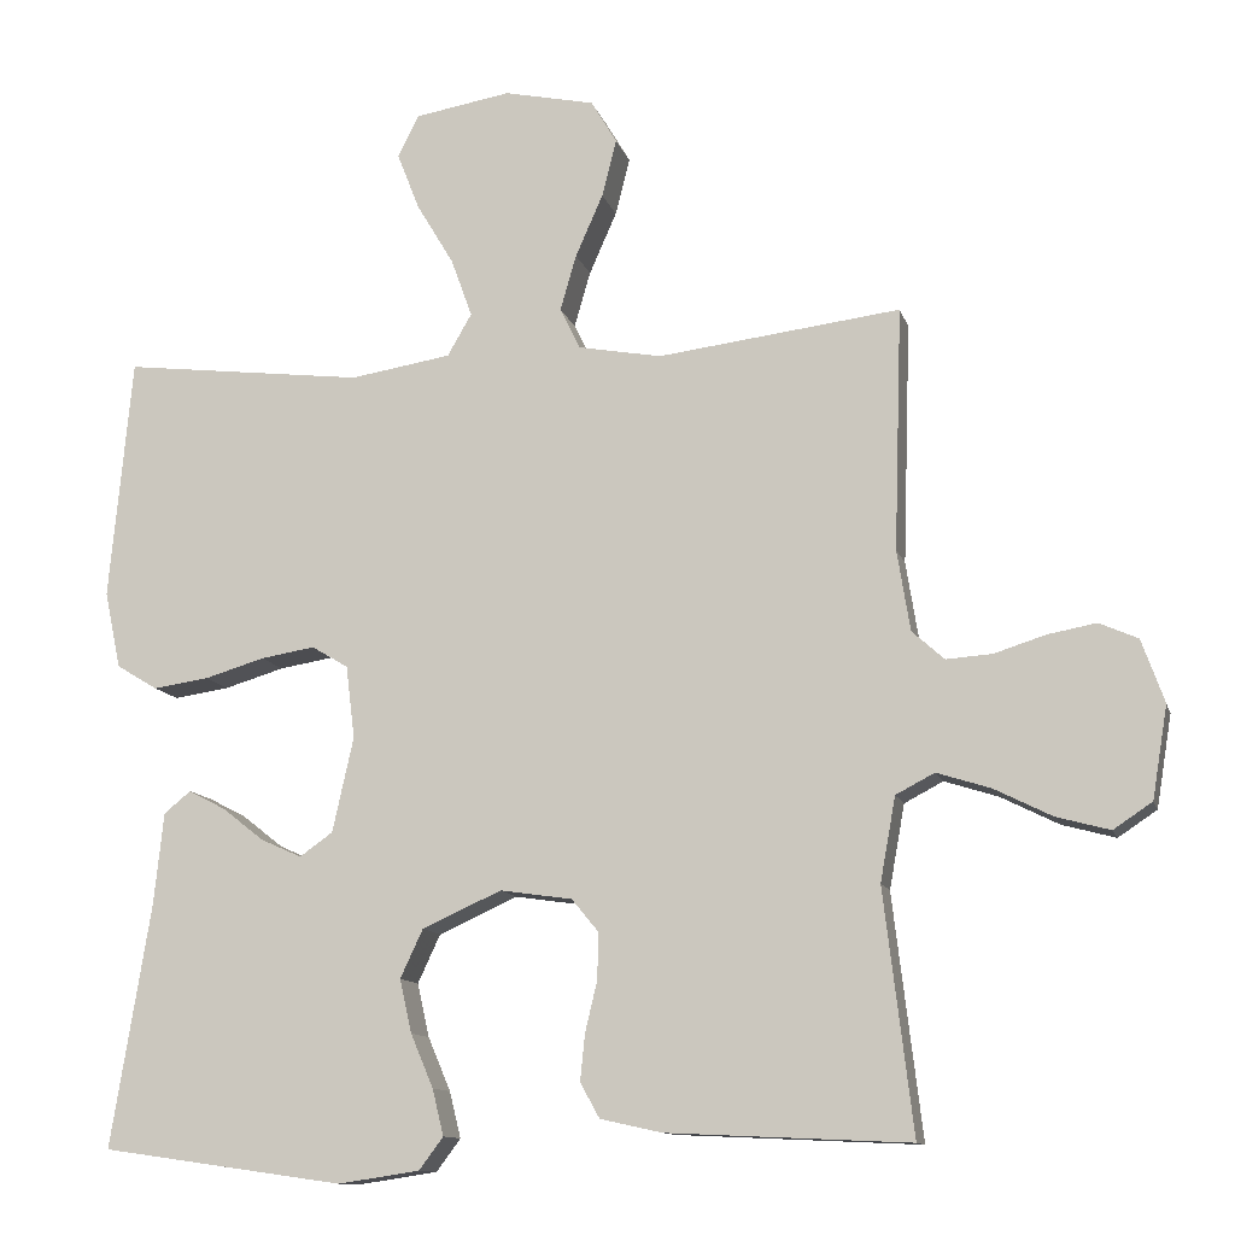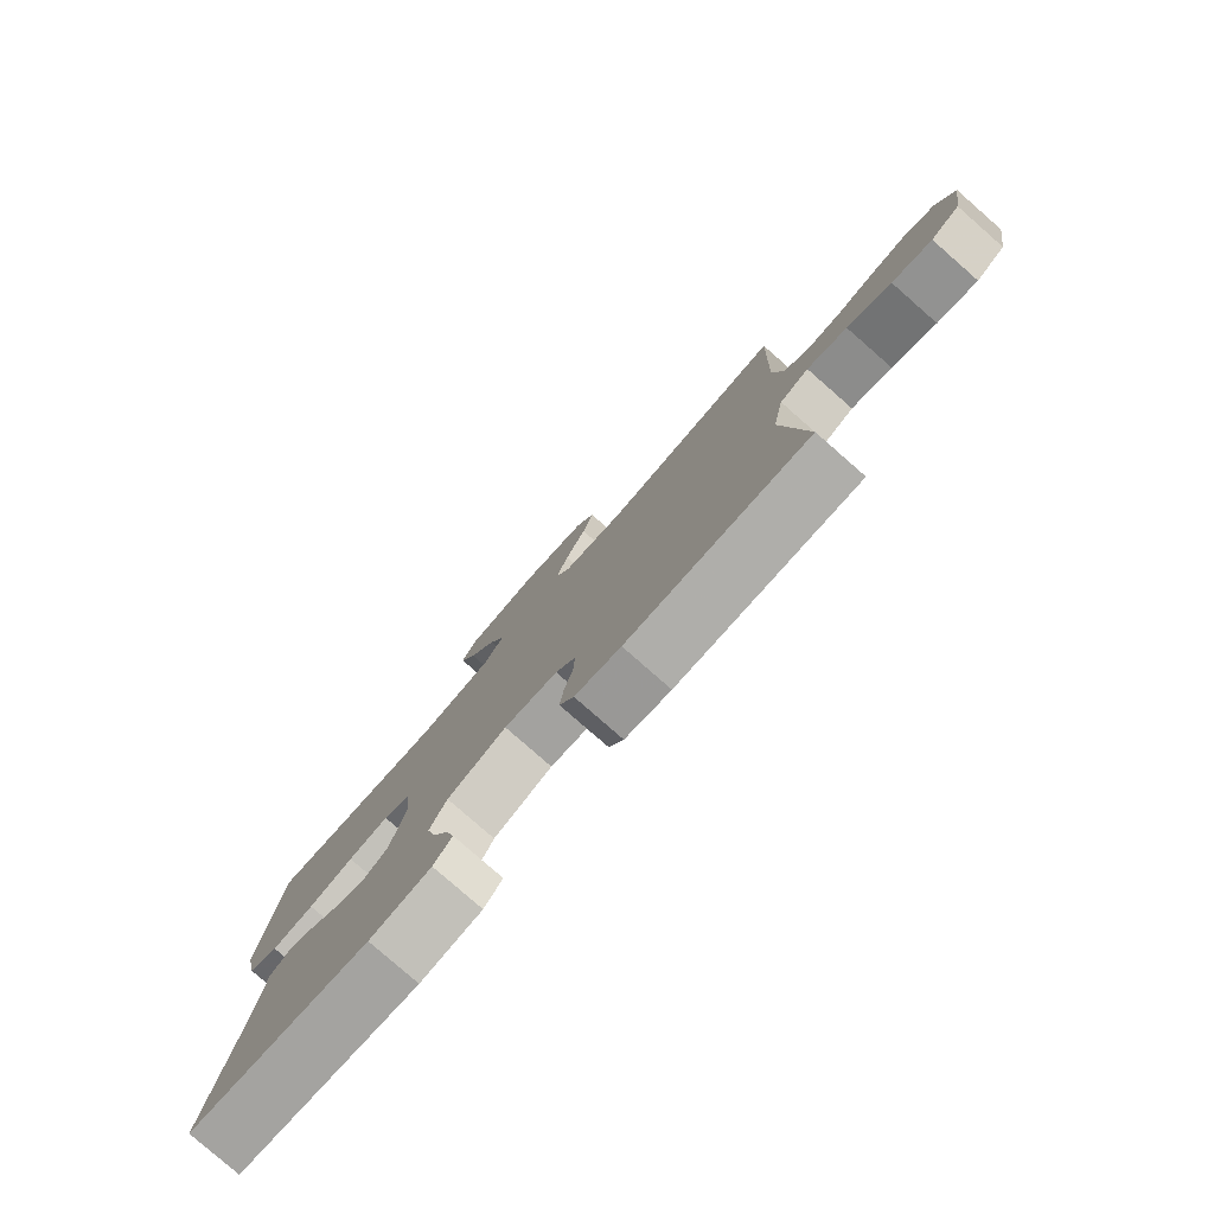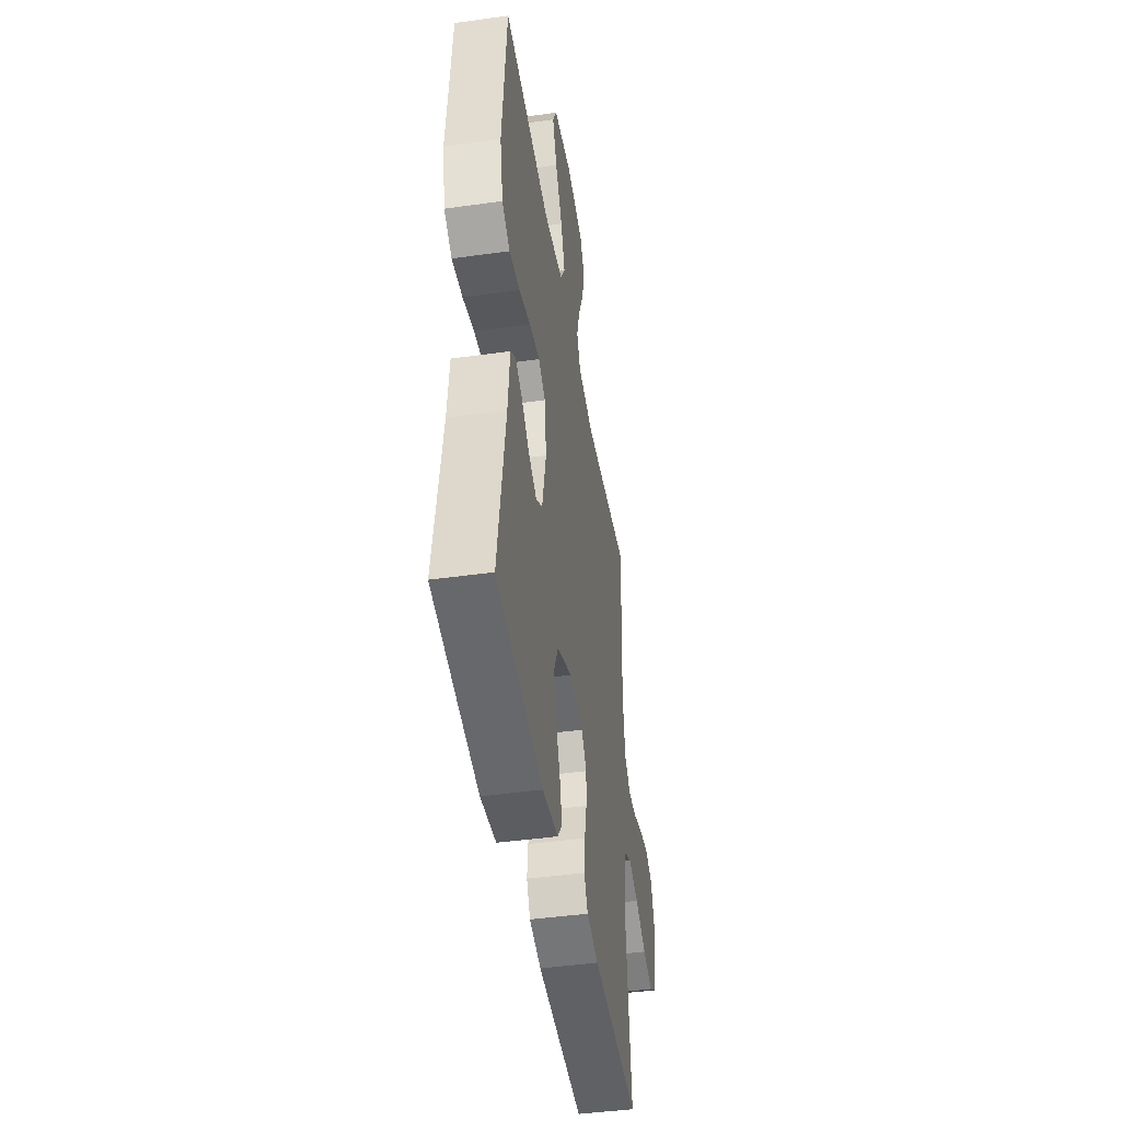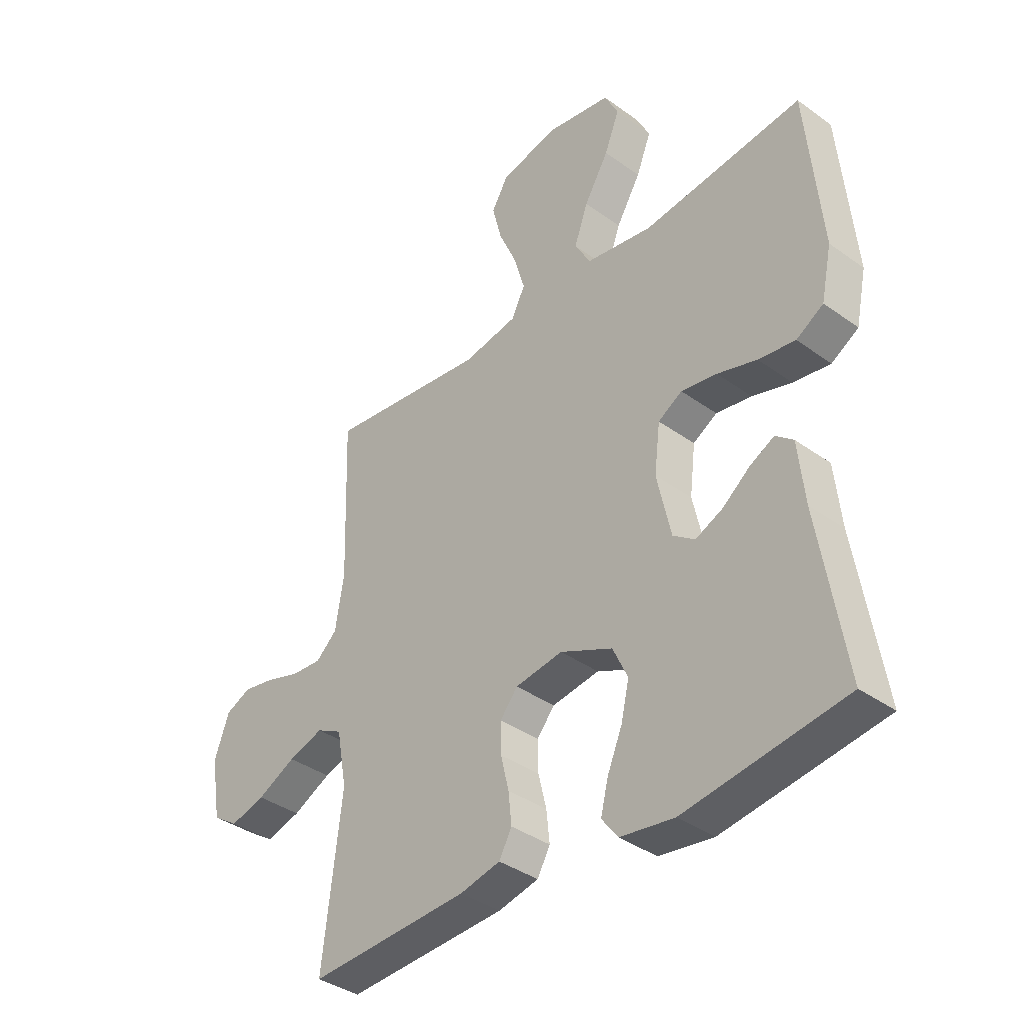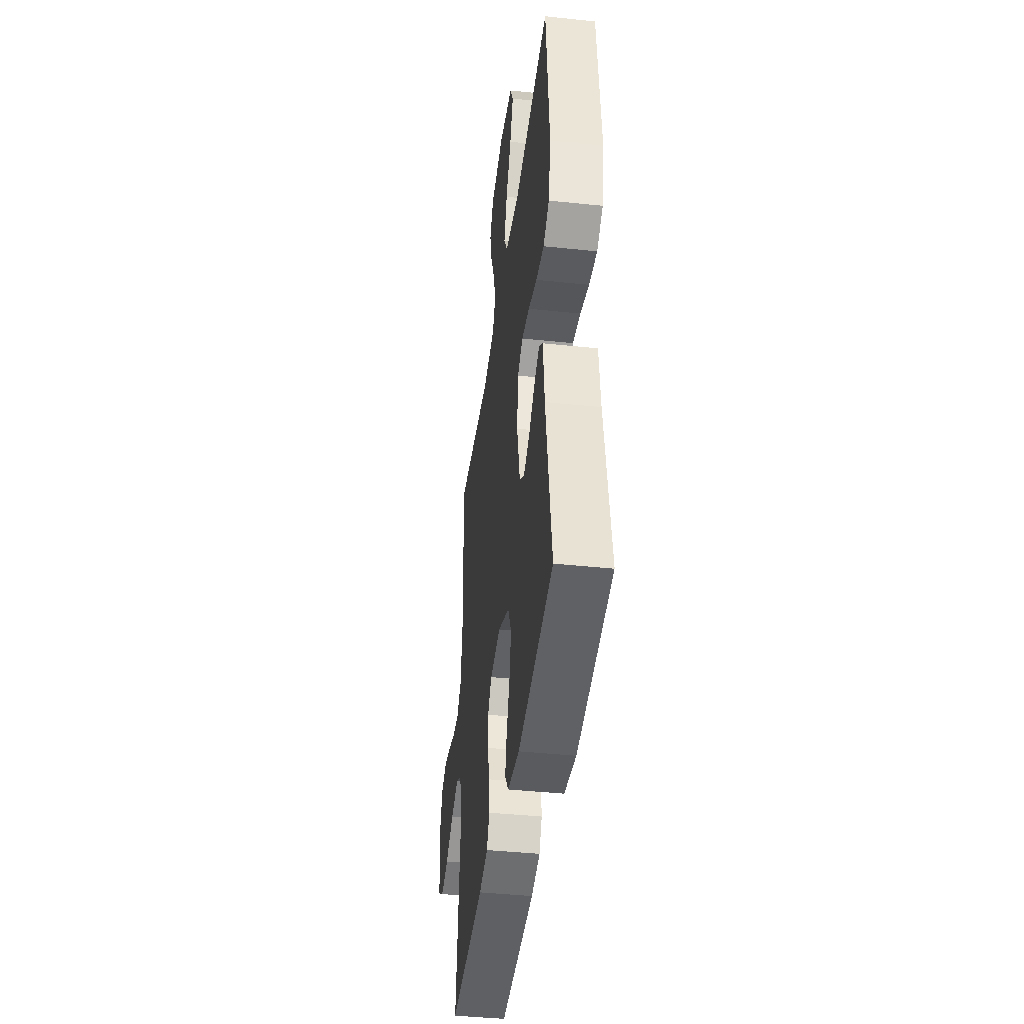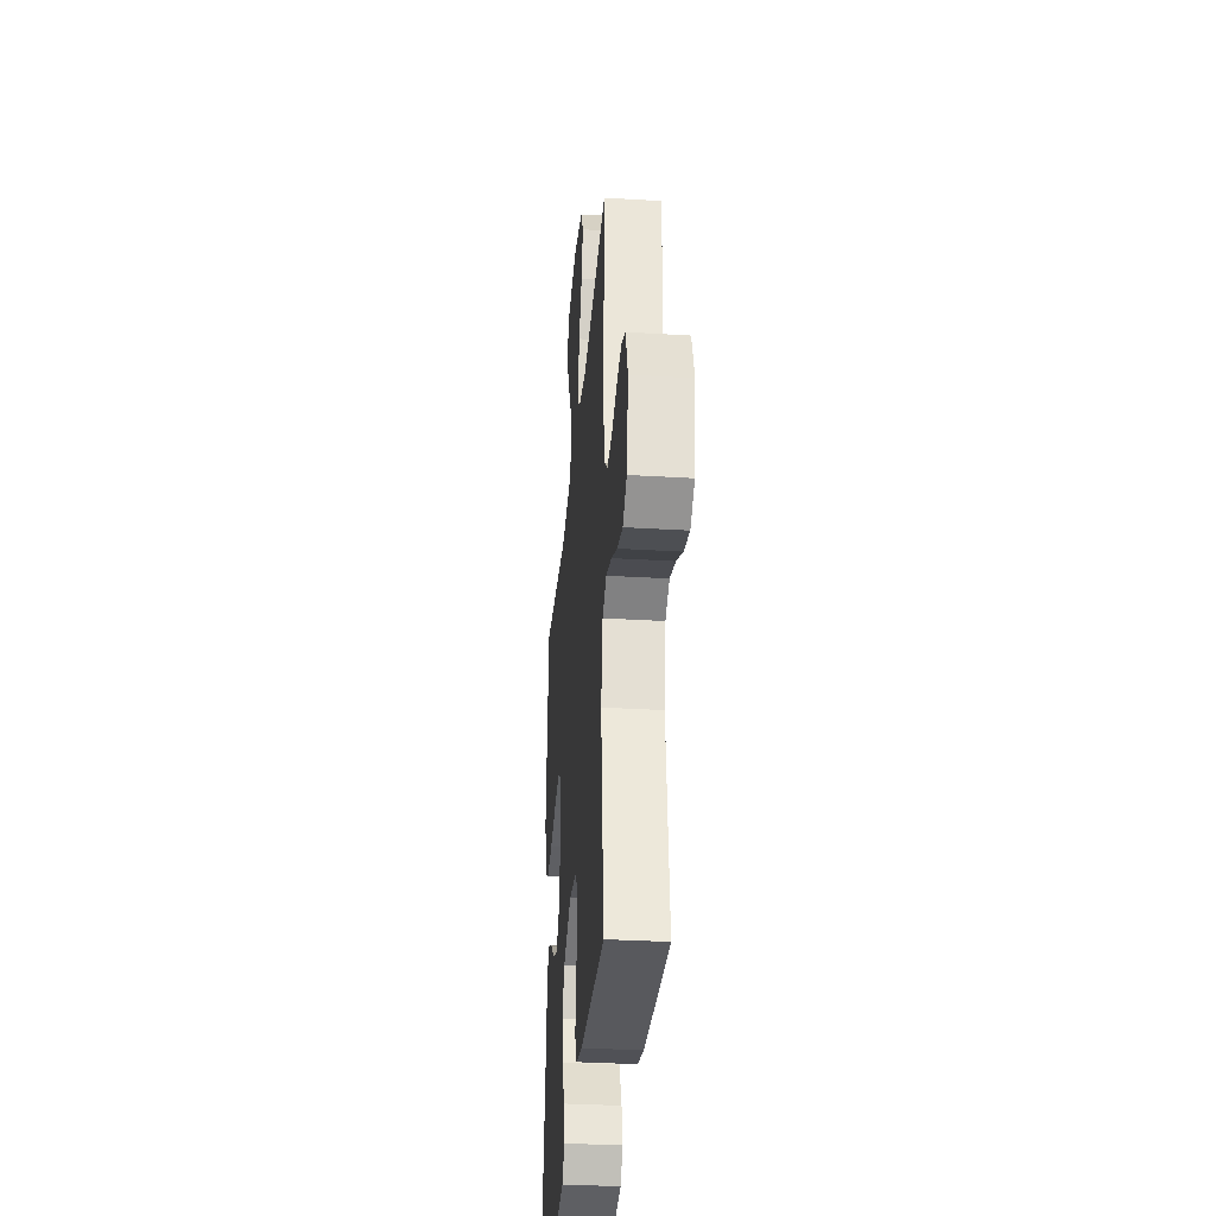
<metadata>
{"format":"obj","ext":"obj","renderer":"f3d","projection":"perspective","resolution":1024,"background":"white","views":[{"elev":-11.8,"azim":-165.9,"up":"+Z"},{"elev":-79.9,"azim":-131.2,"up":"+Z"},{"elev":-44.6,"azim":99.2,"up":"+Z"},{"elev":-37.7,"azim":47.4,"up":"+Z"},{"elev":-41.6,"azim":82.7,"up":"+Z"},{"elev":-32.9,"azim":-94.8,"up":"+Z"}]}
</metadata>
<code>
v 0.5 0.07 -0.5
v 0.2 0.07 -0.543
v 0.099 0.07 -0.528
v 0.069 0.07 -0.488
v 0.083 0.07 -0.431
v 0.111 0.07 -0.365
v 0.126 0.07 -0.299
v 0.098 0.07 -0.239
v 0 0.07 -0.195
v -0.089 0.07 -0.208
v -0.122 0.07 -0.248
v -0.121 0.07 -0.305
v -0.106 0.07 -0.368
v -0.1 0.07 -0.426
v -0.124 0.07 -0.469
v -0.2 0.07 -0.486
v -0.5 0.07 -0.5
v -0.464 0.07 -0.2
v -0.483 0.07 -0.096
v -0.531 0.07 -0.071
v -0.597 0.07 -0.092
v -0.669 0.07 -0.128
v -0.735 0.07 -0.146
v -0.783 0.07 -0.114
v -0.802 0.07 0
v -0.774 0.07 0.078
v -0.726 0.07 0.099
v -0.666 0.07 0.088
v -0.603 0.07 0.068
v -0.546 0.07 0.064
v -0.506 0.07 0.1
v -0.49 0.07 0.2
v -0.5 0.07 0.5
v -0.2 0.07 0.463
v -0.097 0.07 0.482
v -0.072 0.07 0.533
v -0.092 0.07 0.602
v -0.126 0.07 0.679
v -0.144 0.07 0.75
v -0.112 0.07 0.804
v 0 0.07 0.828
v 0.119 0.07 0.808
v 0.145 0.07 0.756
v 0.117 0.07 0.685
v 0.071 0.07 0.608
v 0.045 0.07 0.536
v 0.075 0.07 0.484
v 0.2 0.07 0.464
v 0.5 0.07 0.5
v 0.528 0.07 0.2
v 0.508 0.07 0.105
v 0.457 0.07 0.074
v 0.388 0.07 0.084
v 0.314 0.07 0.106
v 0.247 0.07 0.117
v 0.202 0.07 0.09
v 0.191 0.07 0
v 0.217 0.07 -0.117
v 0.258 0.07 -0.146
v 0.309 0.07 -0.123
v 0.36 0.07 -0.083
v 0.406 0.07 -0.059
v 0.439 0.07 -0.086
v 0.451 0.07 -0.2
v 0.5 0 -0.5
v 0.2 0 -0.543
v 0.099 0 -0.528
v 0.069 0 -0.488
v 0.083 0 -0.431
v 0.111 0 -0.365
v 0.126 0 -0.299
v 0.098 0 -0.239
v 0 0 -0.195
v -0.089 0 -0.208
v -0.122 0 -0.248
v -0.121 0 -0.305
v -0.106 0 -0.368
v -0.1 0 -0.426
v -0.124 0 -0.469
v -0.2 0 -0.486
v -0.5 0 -0.5
v -0.464 0 -0.2
v -0.483 0 -0.096
v -0.531 0 -0.071
v -0.597 0 -0.092
v -0.669 0 -0.128
v -0.735 0 -0.146
v -0.783 0 -0.114
v -0.802 0 0
v -0.774 0 0.078
v -0.726 0 0.099
v -0.666 0 0.088
v -0.603 0 0.068
v -0.546 0 0.064
v -0.506 0 0.1
v -0.49 0 0.2
v -0.5 0 0.5
v -0.2 0 0.463
v -0.097 0 0.482
v -0.072 0 0.533
v -0.092 0 0.602
v -0.126 0 0.679
v -0.144 0 0.75
v -0.112 0 0.804
v 0 0 0.828
v 0.119 0 0.808
v 0.145 0 0.756
v 0.117 0 0.685
v 0.071 0 0.608
v 0.045 0 0.536
v 0.075 0 0.484
v 0.2 0 0.464
v 0.5 0 0.5
v 0.528 0 0.2
v 0.508 0 0.105
v 0.457 0 0.074
v 0.388 0 0.084
v 0.314 0 0.106
v 0.247 0 0.117
v 0.202 0 0.09
v 0.191 0 0
v 0.217 0 -0.117
v 0.258 0 -0.146
v 0.309 0 -0.123
v 0.36 0 -0.083
v 0.406 0 -0.059
v 0.439 0 -0.086
v 0.451 0 -0.2
f 62 63 64
f 61 62 64
f 60 61 64
f 4 5 6
f 3 4 6
f 2 3 6
f 1 2 6
f 64 1 6
f 60 64 6
f 59 60 6
f 58 59 6 7
f 57 58 7 8
f 56 57 8 9
f 52 53 54
f 51 52 54
f 50 51 54
f 49 50 54
f 48 49 54
f 47 48 54 55
f 46 47 55 56
f 43 44 45
f 42 43 45
f 41 42 45
f 40 41 45
f 39 40 45
f 38 39 45
f 37 38 45
f 36 37 45 46
f 56 9 10
f 46 56 10
f 36 46 10
f 35 36 10
f 32 33 34
f 35 10 11
f 34 35 11
f 32 34 11
f 31 32 11
f 27 28 29
f 26 27 29
f 25 26 29
f 24 25 29
f 23 24 29
f 22 23 29
f 21 22 29
f 20 21 29 30
f 30 31 11
f 20 30 11
f 19 20 11
f 16 17 18
f 15 16 18
f 14 15 18
f 13 14 18
f 12 13 18
f 11 12 18 19
f 128 127 126
f 128 126 125
f 128 125 124
f 70 69 68
f 70 68 67
f 70 67 66
f 70 66 65
f 70 65 128
f 70 128 124
f 70 124 123
f 71 70 123 122
f 72 71 122 121
f 73 72 121 120
f 118 117 116
f 118 116 115
f 118 115 114
f 118 114 113
f 118 113 112
f 119 118 112 111
f 120 119 111 110
f 109 108 107
f 109 107 106
f 109 106 105
f 109 105 104
f 109 104 103
f 109 103 102
f 109 102 101
f 110 109 101 100
f 74 73 120
f 74 120 110
f 74 110 100
f 74 100 99
f 98 97 96
f 75 74 99
f 75 99 98
f 75 98 96
f 75 96 95
f 93 92 91
f 93 91 90
f 93 90 89
f 93 89 88
f 93 88 87
f 93 87 86
f 93 86 85
f 94 93 85 84
f 75 95 94
f 75 94 84
f 75 84 83
f 82 81 80
f 82 80 79
f 82 79 78
f 82 78 77
f 82 77 76
f 83 82 76 75
f 1 65 66 2
f 2 66 67 3
f 3 67 68 4
f 4 68 69 5
f 5 69 70 6
f 6 70 71 7
f 7 71 72 8
f 8 72 73 9
f 9 73 74 10
f 10 74 75 11
f 11 75 76 12
f 12 76 77 13
f 13 77 78 14
f 14 78 79 15
f 15 79 80 16
f 16 80 81 17
f 17 81 82 18
f 18 82 83 19
f 19 83 84 20
f 20 84 85 21
f 21 85 86 22
f 22 86 87 23
f 23 87 88 24
f 24 88 89 25
f 25 89 90 26
f 26 90 91 27
f 27 91 92 28
f 28 92 93 29
f 29 93 94 30
f 30 94 95 31
f 31 95 96 32
f 32 96 97 33
f 33 97 98 34
f 34 98 99 35
f 35 99 100 36
f 36 100 101 37
f 37 101 102 38
f 38 102 103 39
f 39 103 104 40
f 40 104 105 41
f 41 105 106 42
f 42 106 107 43
f 43 107 108 44
f 44 108 109 45
f 45 109 110 46
f 46 110 111 47
f 47 111 112 48
f 48 112 113 49
f 49 113 114 50
f 50 114 115 51
f 51 115 116 52
f 52 116 117 53
f 53 117 118 54
f 54 118 119 55
f 55 119 120 56
f 56 120 121 57
f 57 121 122 58
f 58 122 123 59
f 59 123 124 60
f 60 124 125 61
f 61 125 126 62
f 62 126 127 63
f 63 127 128 64
f 64 128 65 1

</code>
